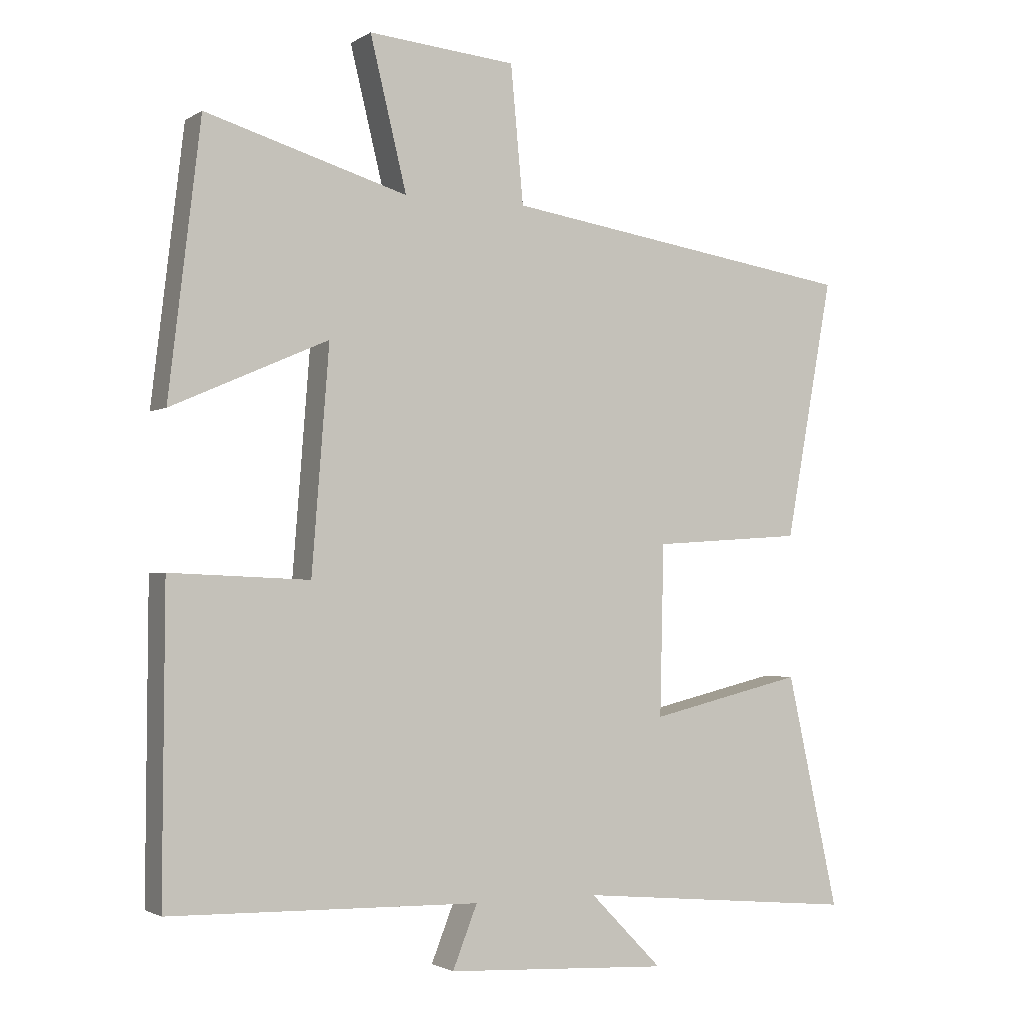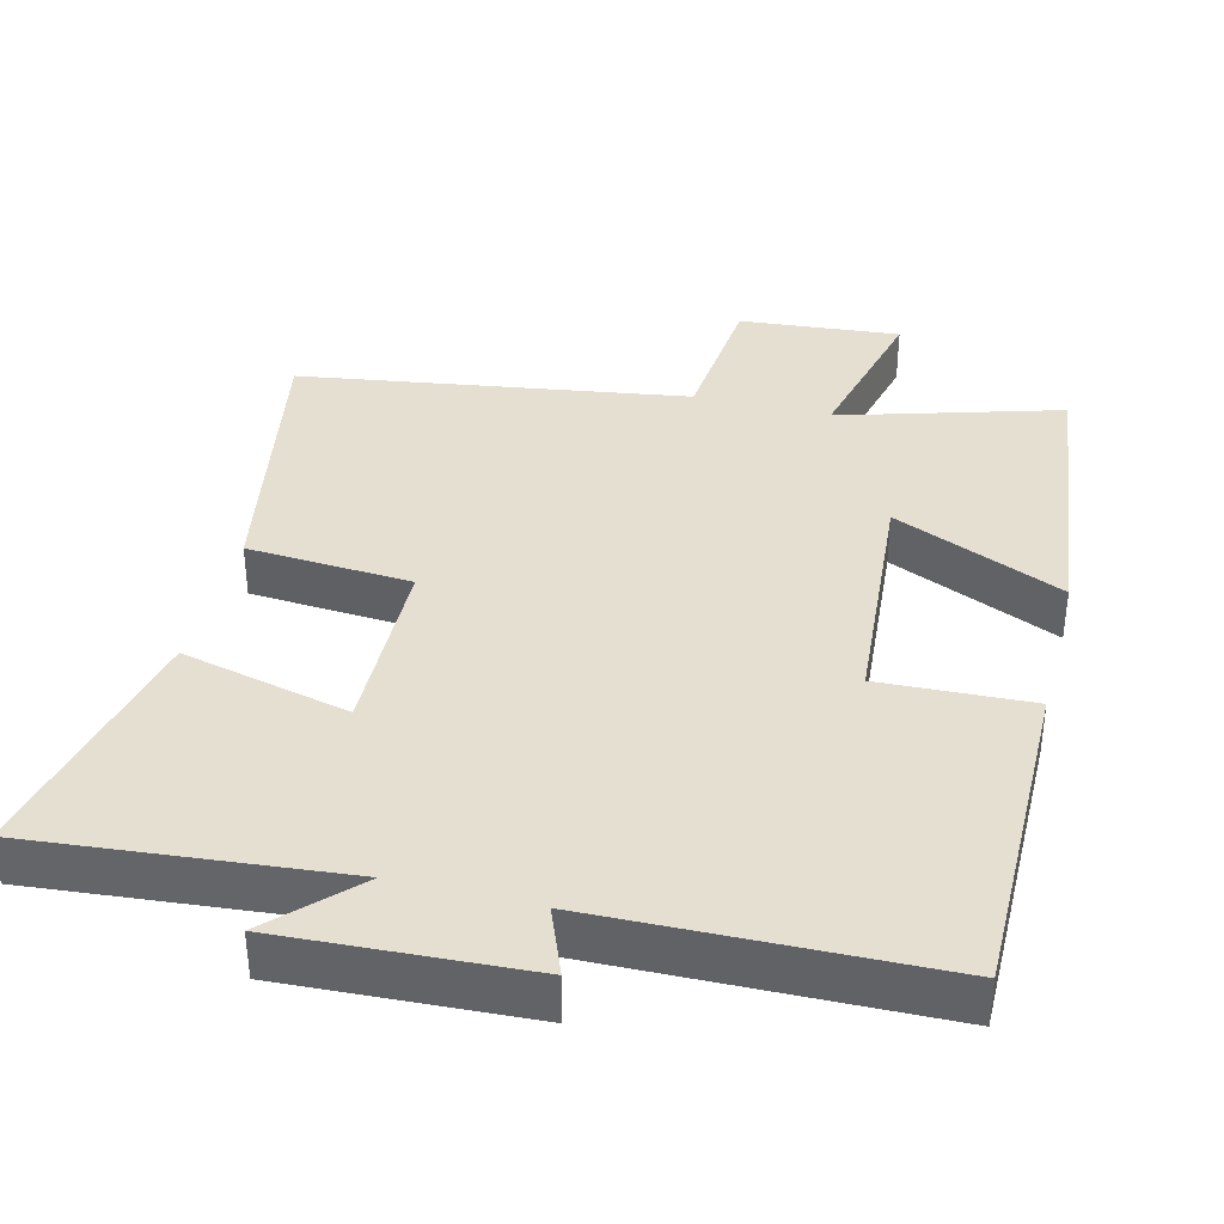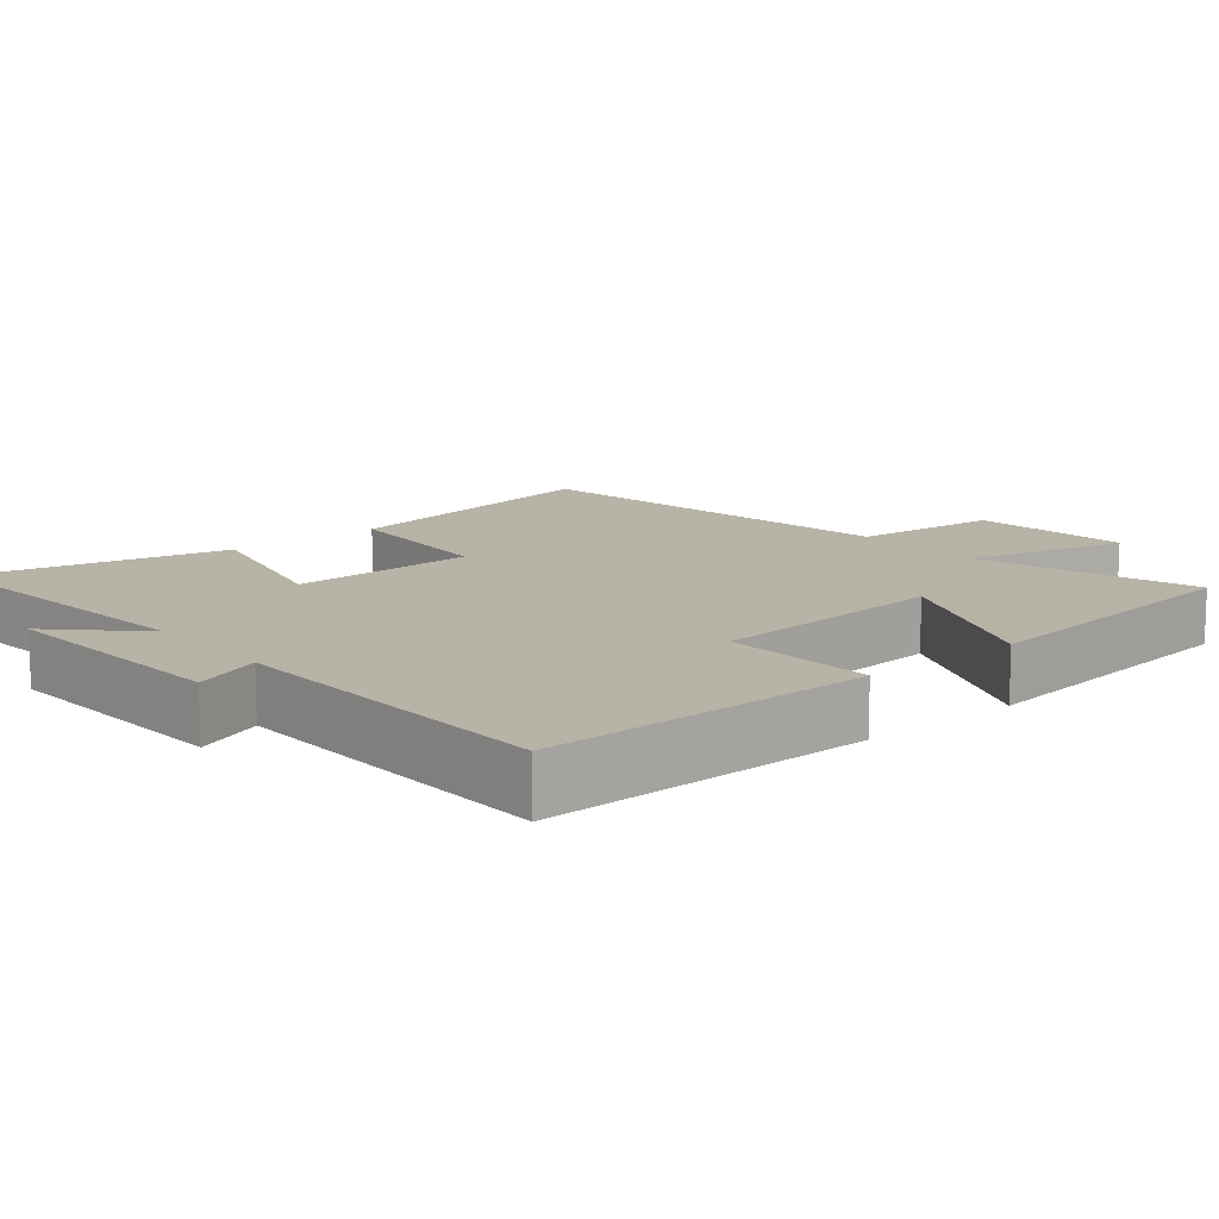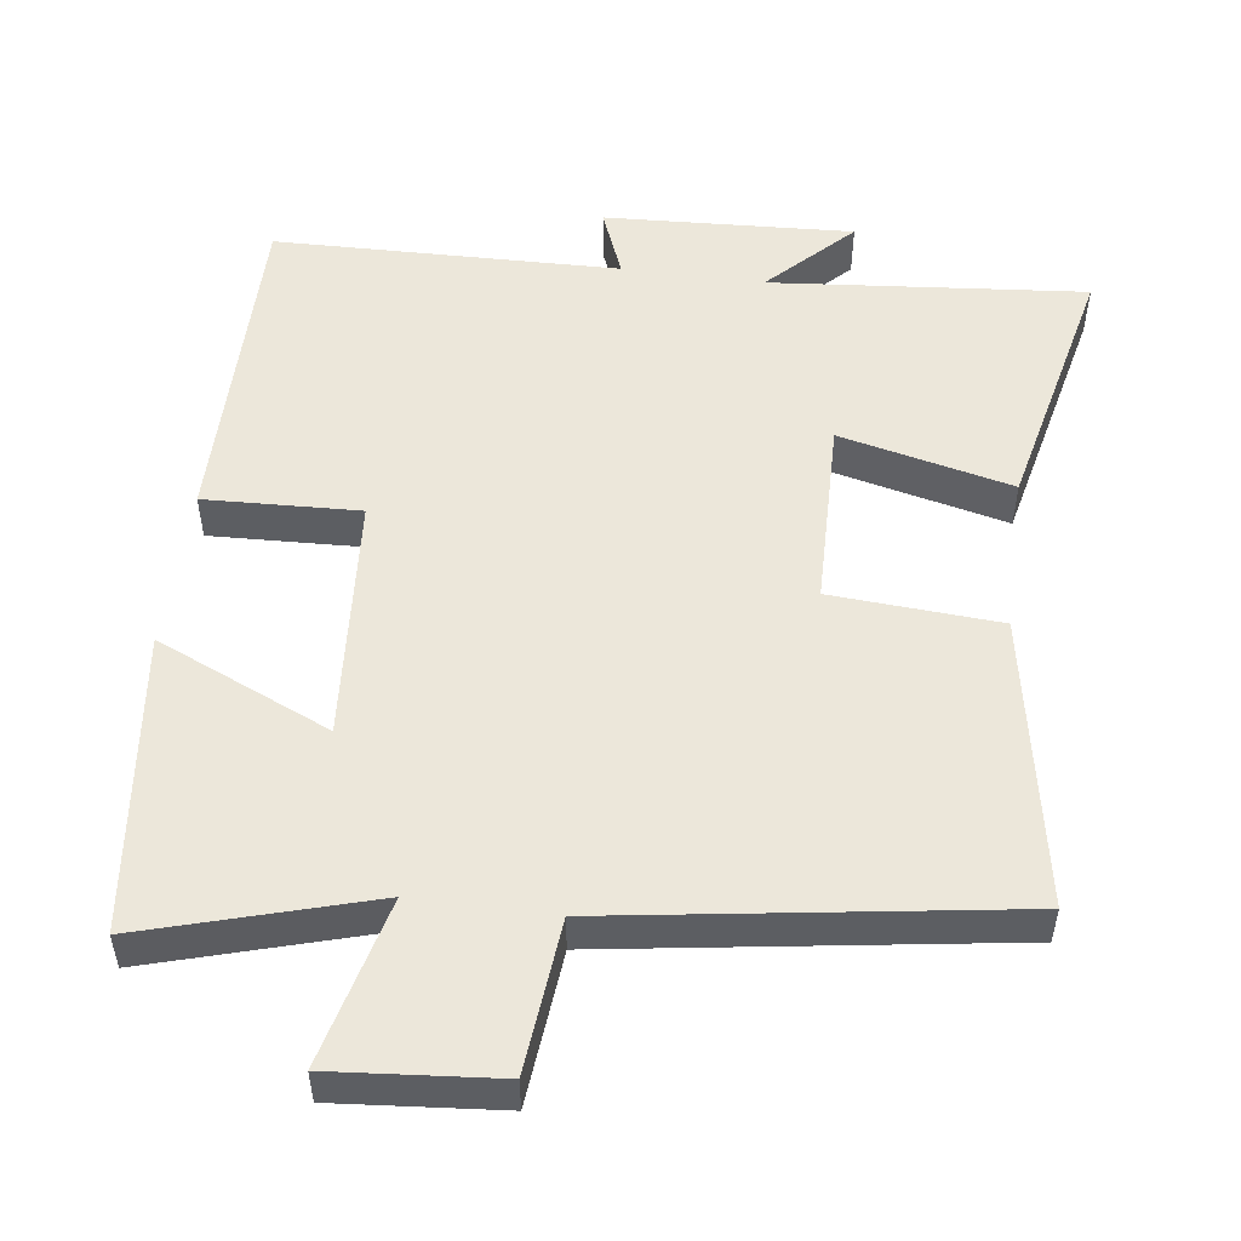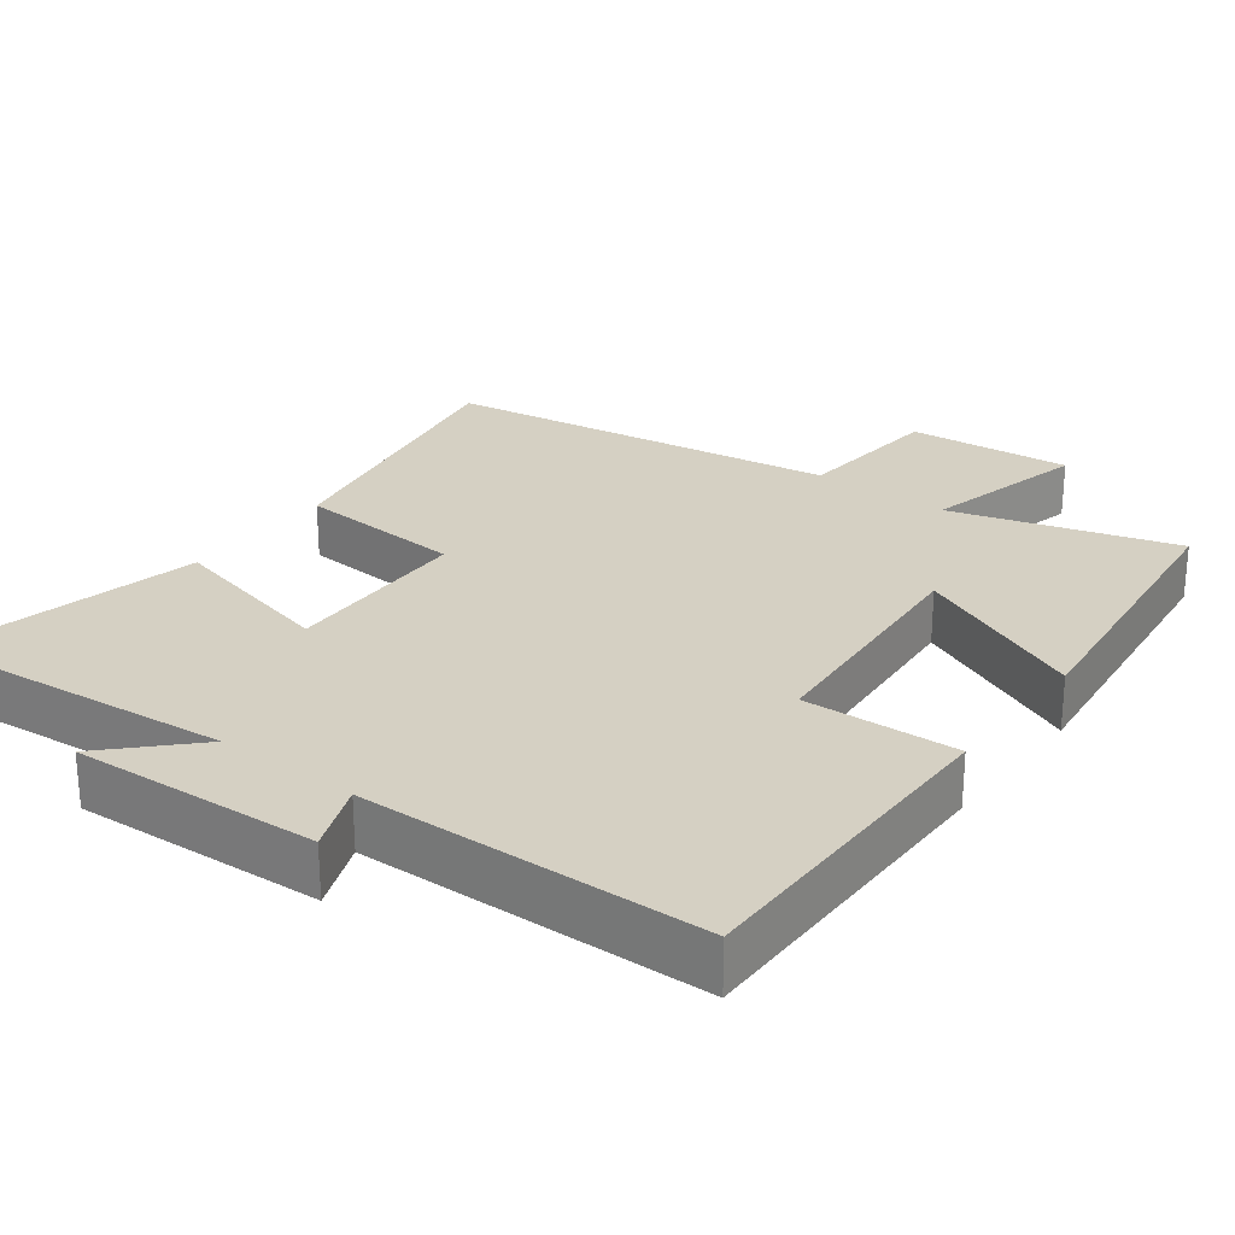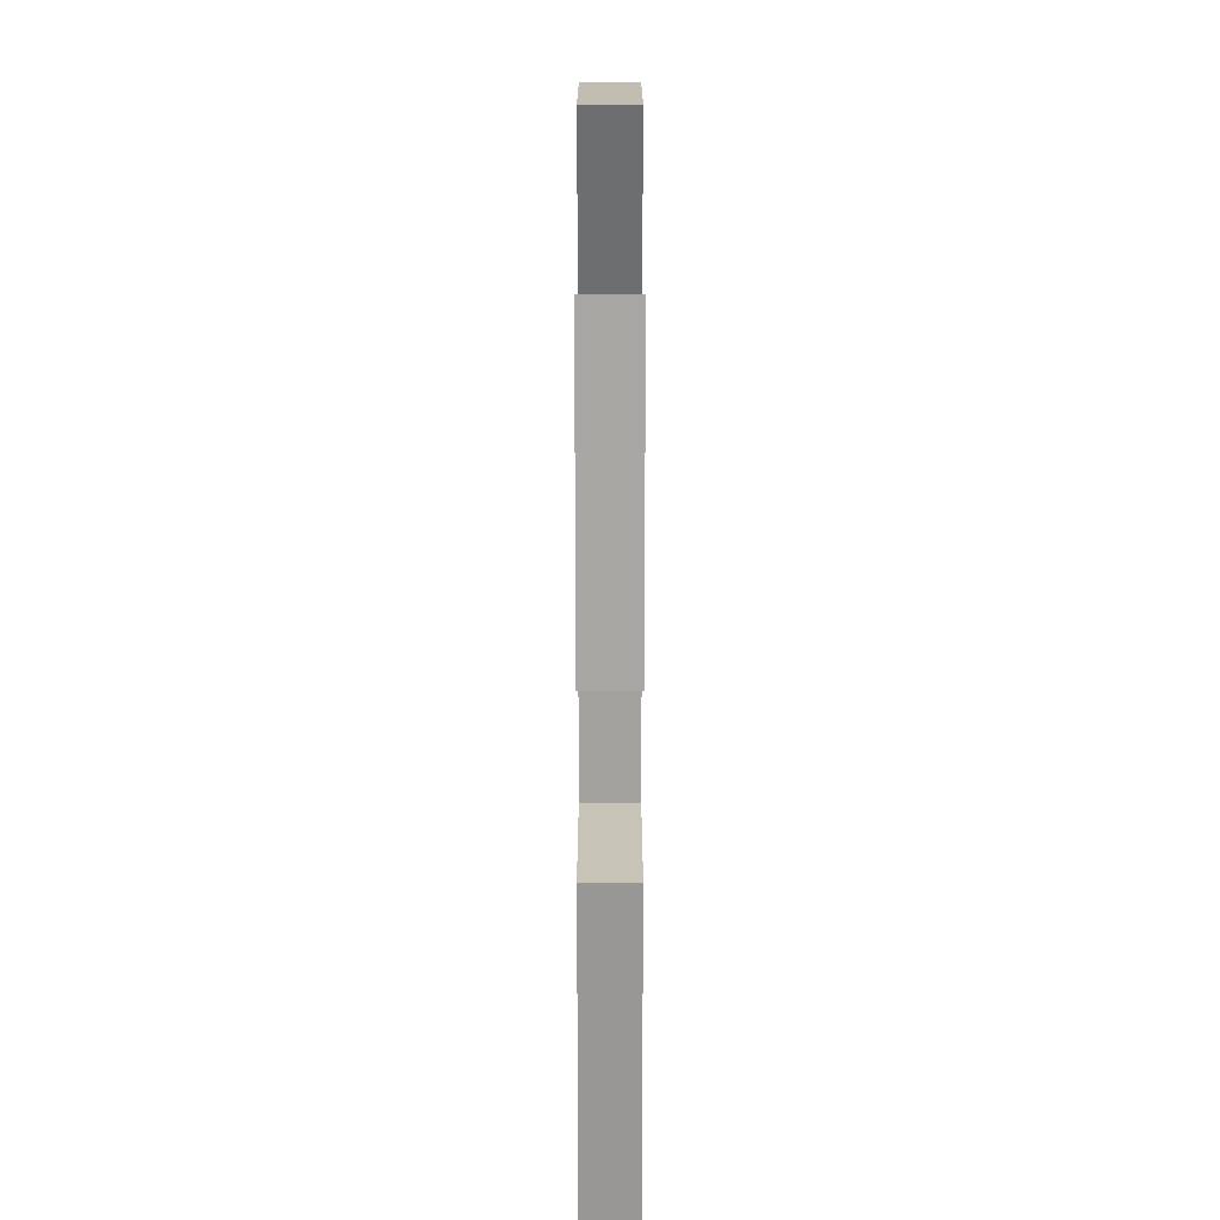
<metadata>
{"format":"obj","ext":"obj","renderer":"f3d","projection":"perspective","resolution":1024,"background":"white","views":[{"elev":-2.1,"azim":-27.4,"up":"+Z"},{"elev":37.3,"azim":-165.8,"up":"+Y"},{"elev":12.7,"azim":-129.8,"up":"+Y"},{"elev":51.9,"azim":7.7,"up":"+Y"},{"elev":26.2,"azim":-142.9,"up":"+Y"},{"elev":22.1,"azim":-90.0,"up":"+Z"}]}
</metadata>
<code>
v -0.503 0.07 -0.489
v -0.5 0.07 -0.034
v -0.291 0.07 -0.043
v -0.265 0.07 0.289
v -0.5 0.07 0.186
v -0.452 0.07 0.59
v -0.149 0.07 0.5
v -0.204 0.07 0.725
v 0.018 0.07 0.705
v 0.037 0.07 0.5
v 0.572 0.07 0.418
v 0.5 0.07 0.027
v 0.273 0.07 0.012
v 0.267 0.07 -0.244
v 0.5 0.07 -0.189
v 0.578 0.07 -0.54
v 0.153 0.07 -0.5
v 0.262 0.07 -0.611
v -0.074 0.07 -0.593
v -0.037 0.07 -0.5
v -0.503 0 -0.489
v -0.5 0 -0.034
v -0.291 0 -0.043
v -0.265 0 0.289
v -0.5 0 0.186
v -0.452 0 0.59
v -0.149 0 0.5
v -0.204 0 0.725
v 0.018 0 0.705
v 0.037 0 0.5
v 0.572 0 0.418
v 0.5 0 0.027
v 0.273 0 0.012
v 0.267 0 -0.244
v 0.5 0 -0.189
v 0.578 0 -0.54
v 0.153 0 -0.5
v 0.262 0 -0.611
v -0.074 0 -0.593
v -0.037 0 -0.5
f 17 18 19 20
f 1 2 3
f 20 1 3
f 17 20 3
f 14 15 16 17
f 17 3 4
f 14 17 4
f 13 14 4
f 12 13 4
f 11 12 4
f 10 11 4
f 7 8 9 10
f 7 10 4 5
f 5 6 7
f 40 39 38 37
f 23 22 21
f 23 21 40
f 23 40 37
f 37 36 35 34
f 24 23 37
f 24 37 34
f 24 34 33
f 24 33 32
f 24 32 31
f 24 31 30
f 30 29 28 27
f 25 24 30 27
f 27 26 25
f 1 21 22 2
f 2 22 23 3
f 3 23 24 4
f 4 24 25 5
f 5 25 26 6
f 6 26 27 7
f 7 27 28 8
f 8 28 29 9
f 9 29 30 10
f 10 30 31 11
f 11 31 32 12
f 12 32 33 13
f 13 33 34 14
f 14 34 35 15
f 15 35 36 16
f 16 36 37 17
f 17 37 38 18
f 18 38 39 19
f 19 39 40 20
f 20 40 21 1

</code>
